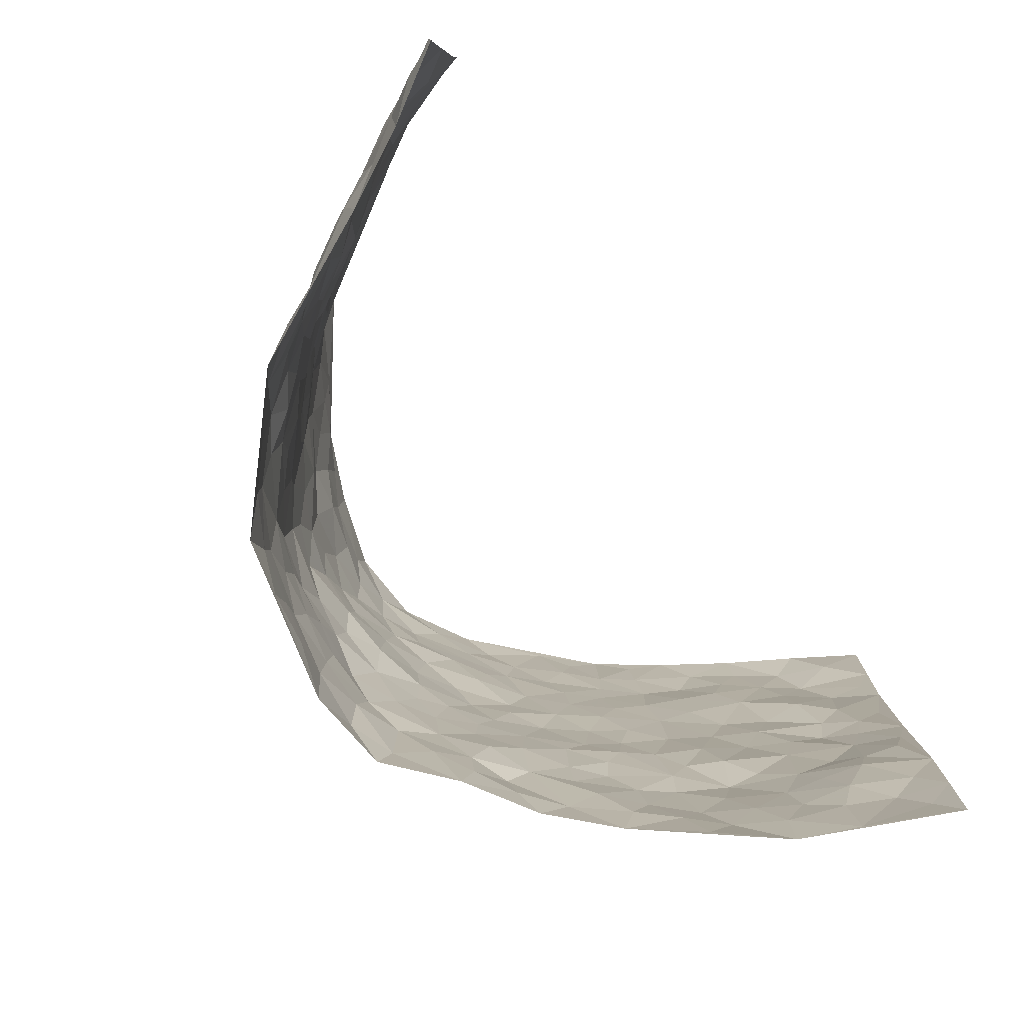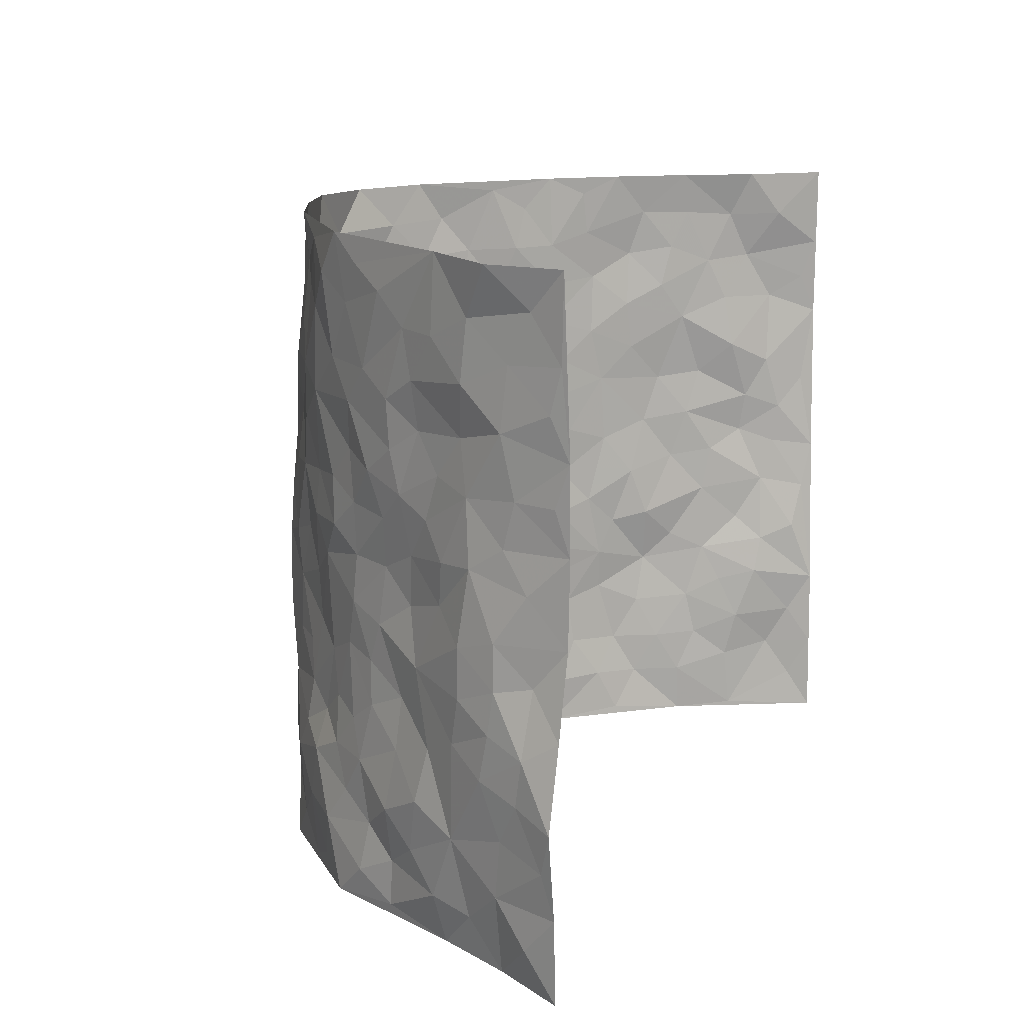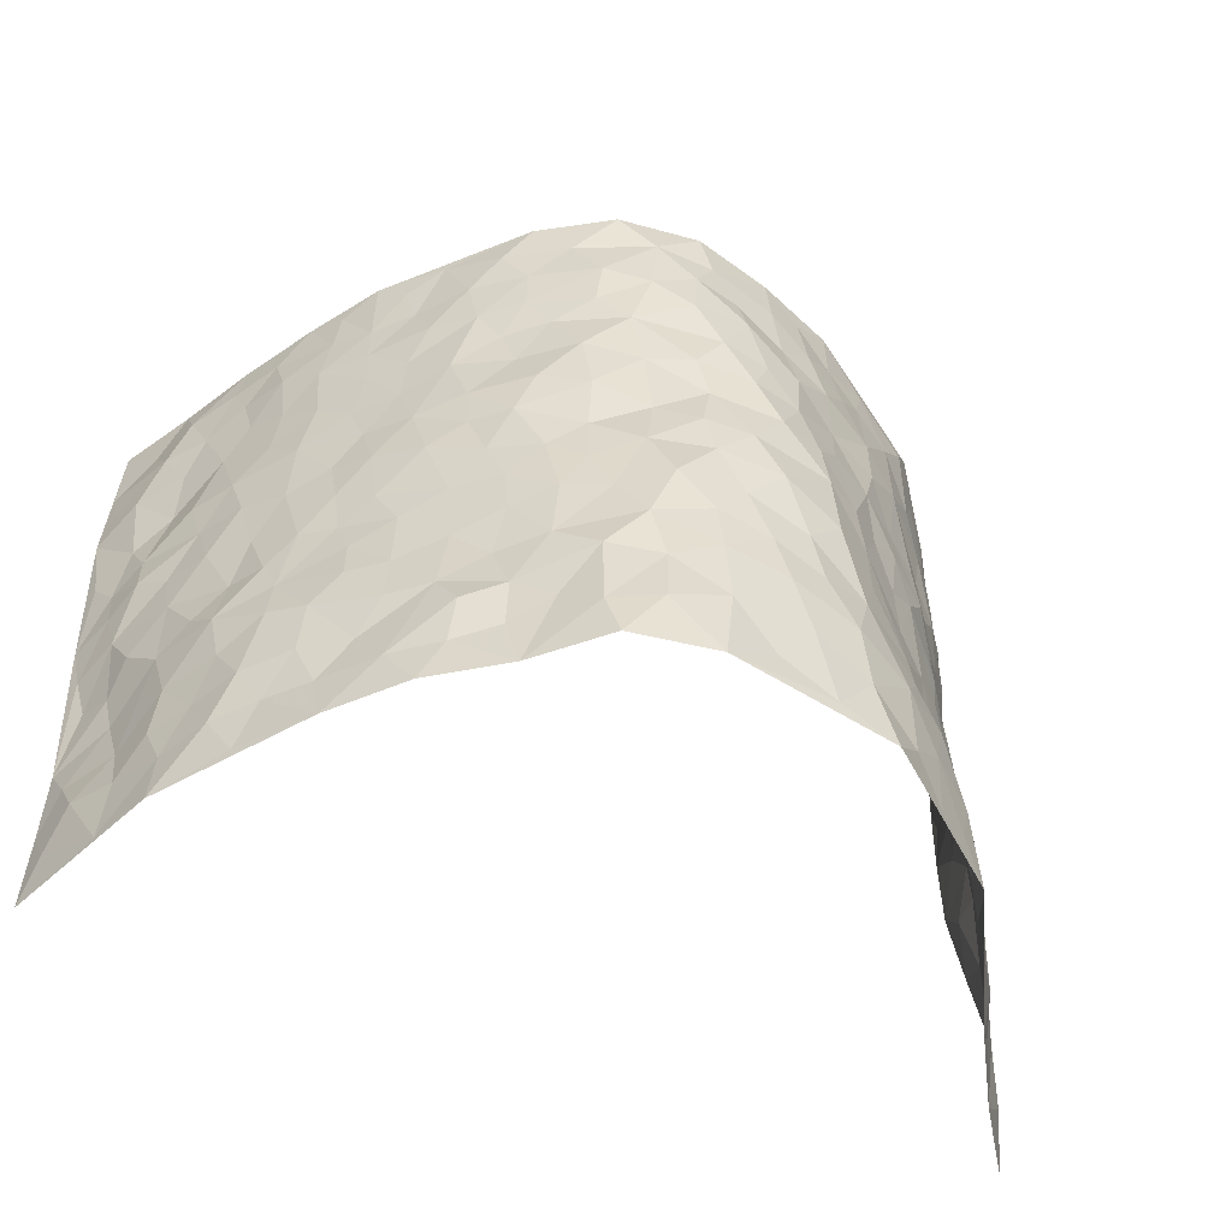
<metadata>
{"format":"obj","ext":"obj","renderer":"f3d","projection":"perspective","resolution":1024,"background":"white","views":[{"elev":-79.5,"azim":-55.2,"up":"+Y"},{"elev":14.2,"azim":-68.1,"up":"+Y"},{"elev":-54.9,"azim":159.2,"up":"+Y"}]}
</metadata>
<code>
v -0.655 -0.001371 0.3919
v -0.6533 0.9945 0.398
v 0.6594 0.006322 0.4022
v 0.678 0.9996 0.3848
v -0.5887 0.3904 0.2218
v -0.6365 0.4942 0.4001
v -0.6161 0.3551 0.2771
v -0.002634 0.002027 -0.262
v -0.6701 0.2471 0.3872
v -0.6426 0.3348 0.3368
v -0.5314 0.002183 0.178
v -0.6589 0.1226 0.3911
v -0.5345 0.2909 0.1526
v -0.5897 0.0008527 0.2877
v -0.6084 0.2858 0.2619
v -0.426 0.003297 -0.04377
v -0.655 0.185 0.3704
v -0.2817 0.1683 -0.181
v -0.5743 0.32 0.2067
v -0.6073 0.118 0.2853
v -0.6364 0.06099 0.3393
v -0.5678 0.06333 0.2295
v -0.5176 0.1262 0.1159
v -0.5413 0.07362 0.162
v -0.6157 0.2049 0.2951
v -0.6366 0.2672 0.3261
v -0.5668 0.1755 0.2011
v -0.5337 0.2085 0.1309
v -0.6158 0.4855 0.2856
v -0.6521 0.3708 0.394
v -0.5542 0.995 0.177
v -0.4436 0.2227 0.001494
v 0.2281 0.1581 -0.1637
v -0.6423 0.7452 0.4037
v -0.321 0.3935 -0.1157
v -0.5692 0.7507 0.2208
v -0.59 0.8274 0.2295
v -0.4623 0.4414 0.04643
v -0.4764 0.6041 0.06133
v -0.4231 0.9974 -0.03315
v -0.6359 0.6828 0.3807
v -0.5038 0.561 0.117
v -0.3496 0.7532 -0.1056
v -0.4235 0.2802 -0.01678
v -0.3959 0.2262 -0.05946
v -0.4199 0.1631 -0.03377
v -0.3861 0.6356 -0.06127
v -0.3267 0.56 -0.1205
v 0.1539 0.4734 -0.222
v -0.3092 0.2225 -0.1518
v -0.2013 0.6127 -0.2135
v -0.3312 0.6291 -0.1107
v -0.2861 0.0587 -0.1705
v -0.496 0.7087 0.0818
v -0.3584 0.1966 -0.1136
v -0.6102 0.6147 0.2982
v -0.03987 0.3484 -0.2684
v 0.0564 0.3395 -0.2754
v 0.2667 0.4514 -0.1535
v -0.09972 0.5534 -0.2698
v -0.1649 0.5583 -0.2425
v 0.08838 0.6289 -0.2537
v -0.4863 0.3445 0.09115
v -0.5584 0.5723 0.1859
v -0.64 0.8057 0.3749
v -0.4545 0.1298 0.02095
v -0.3345 0.01344 -0.1262
v -0.5877 0.4644 0.2216
v -0.4934 0.1718 0.06514
v -0.4816 0.01901 0.06753
v -0.2421 0.002847 -0.2075
v -0.4814 0.08865 0.06985
v -0.4556 0.05438 0.004736
v -0.3841 0.03878 -0.08556
v -0.4013 0.1056 -0.07503
v -0.6175 0.6826 0.3175
v -0.646 0.8697 0.3929
v -0.5475 0.5076 0.1785
v 0.005476 0.9977 -0.2684
v -0.5844 0.6734 0.2346
v -0.4531 0.3145 0.02754
v -0.4254 0.4605 -0.01233
v 0.002169 0.5713 -0.2653
v -0.0531 0.4837 -0.2752
v 0.0003991 0.4201 -0.2749
v -0.1252 0.1285 -0.2459
v -0.4644 0.6682 0.03224
v -0.6254 0.5583 0.338
v -0.5445 0.6896 0.1758
v -0.3823 0.2973 -0.06144
v -0.4927 0.2659 0.08392
v -0.4181 0.6872 -0.01798
v -0.1732 0.4867 -0.2434
v -0.2443 0.4369 -0.1885
v -0.5046 0.6473 0.09969
v -0.01312 0.1167 -0.2645
v -0.3605 0.5102 -0.08594
v -0.3103 0.2891 -0.1391
v -0.2286 0.5049 -0.2029
v -0.1808 0.3822 -0.2417
v -0.6381 0.6198 0.403
v -0.5314 0.6213 0.1516
v -0.5924 0.5779 0.2412
v -0.335 0.1115 -0.1351
v -0.4291 0.5321 -0.003711
v -0.5204 0.4041 0.1294
v -0.1304 0.3245 -0.2515
v -0.1493 0.2498 -0.2451
v -0.4293 0.6101 -0.007032
v 0.1065 0.7276 -0.2549
v -0.005576 0.2144 -0.2679
v -0.07427 0.2731 -0.2618
v 0.003057 0.2883 -0.2692
v -0.3678 0.364 -0.07423
v -0.1959 0.1849 -0.2301
v -0.4964 0.4862 0.1119
v -0.4483 0.3806 0.02499
v -0.4103 0.3914 -0.02729
v -0.2776 0.525 -0.1557
v -0.2433 0.351 -0.1924
v -0.3133 0.4674 -0.1247
v -0.2198 0.2717 -0.2137
v -0.09465 0.4114 -0.2719
v -0.4664 0.5303 0.06019
v -0.09448 0.198 -0.2613
v -0.2109 0.09474 -0.218
v -0.3479 0.2583 -0.09833
v -0.6262 0.4329 0.3475
v -0.6179 0.418 0.2868
v 0.08764 0.4229 -0.2568
v 0.1894 0.2384 -0.1983
v 0.07586 0.5162 -0.2495
v 0.0163 0.4885 -0.2724
v 0.1543 0.3929 -0.2234
v 0.5893 0.4988 0.221
v 0.2023 0.4336 -0.1973
v 0.2374 0.3139 -0.1661
v 0.1529 0.5663 -0.2312
v 0.1277 0.9957 -0.2595
v -0.2697 0.6205 -0.1668
v 0.363 0.8789 -0.07194
v 0.4122 0.997 -0.0279
v -0.2042 0.7829 -0.208
v -0.05289 0.8641 -0.2551
v -0.2908 0.3493 -0.1501
v -0.3952 0.5649 -0.05645
v -0.07471 0.05334 -0.246
v -0.1573 0.02292 -0.2283
v 0.1196 0.001833 -0.2478
v 0.01622 0.8599 -0.2758
v -0.01815 0.6997 -0.2774
v 0.3565 0.1968 -0.06496
v 0.2933 0.2904 -0.115
v 0.4776 0.5269 0.05383
v 0.4313 0.5473 0.004746
v 0.3761 0.1359 -0.03653
v 0.4329 0.2282 0.002331
v 0.3513 0.3621 -0.07154
v 0.02029 0.6398 -0.27
v -0.06245 0.6286 -0.272
v -0.1441 0.7317 -0.2417
v -0.08745 0.6947 -0.2632
v -0.05975 0.7924 -0.2687
v -0.136 0.6352 -0.2487
v 0.02156 0.7742 -0.2787
v 0.2343 0.9967 -0.1984
v -0.0143 0.9262 -0.2655
v -0.2485 0.847 -0.1737
v -0.1853 0.8809 -0.2048
v -0.2905 0.7813 -0.1521
v -0.2254 0.9984 -0.1819
v -0.2125 0.698 -0.1961
v -0.2913 0.7007 -0.1515
v -0.1307 0.8301 -0.2282
v -0.1121 0.9988 -0.232
v 0.2022 0.7452 -0.2005
v 0.1664 0.6663 -0.2275
v 0.2942 0.5948 -0.1406
v 0.2416 0.5224 -0.1813
v 0.241 0.6651 -0.1714
v 0.3642 0.7437 -0.07248
v 0.3171 0.6828 -0.1229
v 0.2589 0.7325 -0.1622
v 0.07302 0.9277 -0.2713
v 0.081 0.8218 -0.2697
v 0.1458 0.8559 -0.2477
v 0.2359 0.8716 -0.1912
v 0.2918 0.7925 -0.1465
v 0.218 0.595 -0.1984
v -0.6179 0.8628 0.3078
v -0.5264 0.8144 0.1292
v -0.6143 0.771 0.2959
v -0.6253 0.9921 0.2779
v -0.6317 0.9353 0.3449
v -0.5938 0.9165 0.2404
v -0.5557 0.8822 0.1725
v -0.489 0.9274 0.06355
v -0.5162 0.8838 0.113
v -0.5214 0.7442 0.1374
v -0.4607 0.8126 0.02565
v -0.4951 0.7792 0.0768
v -0.4322 0.8999 -0.01344
v -0.3503 0.8779 -0.1025
v -0.4547 0.9588 0.01347
v -0.4017 0.815 -0.05016
v -0.3923 0.9359 -0.07011
v -0.3086 0.9724 -0.1233
v -0.4306 0.7591 -0.01356
v -0.2889 0.9012 -0.1399
v -0.2342 0.9306 -0.1696
v 0.1517 0.7833 -0.237
v 0.2364 0.8031 -0.1851
v 0.1838 0.931 -0.2249
v 0.345 0.8113 -0.09803
v 0.3053 0.8795 -0.1382
v 0.3342 0.981 -0.104
v 0.2704 0.936 -0.1729
v 0.3778 0.9467 -0.06205
v 0.3336 0.4934 -0.1031
v 0.2897 0.5289 -0.1369
v 0.4021 0.6043 -0.02508
v 0.3684 0.6644 -0.06525
v 0.3508 0.588 -0.08432
v 0.3044 0.1907 -0.1109
v 0.3999 0.3354 -0.02429
v 0.39 0.5227 -0.04674
v 0.3021 0.3883 -0.1182
v -0.1159 0.9149 -0.2358
v -0.1695 0.9581 -0.2089
v 0.2828 0.134 -0.1367
v 0.4804 0.01587 0.08093
v 0.1844 0.3334 -0.2058
v 0.2433 0.3851 -0.166
v 0.476 0.2487 0.04641
v 0.5512 0.9983 0.175
v 0.6582 0.256 0.3995
v 0.4123 0.8113 -0.02435
v 0.5525 0.489 0.1568
v 0.4092 0.7462 -0.02604
v 0.6742 0.5035 0.3885
v 0.531 0.2955 0.1136
v 0.4225 0.4685 -0.007984
v 0.5799 0.3129 0.2116
v 0.4552 0.4164 0.03354
v 0.4026 0.002654 -0.01468
v 0.08738 0.2515 -0.2605
v 0.4115 0.07789 -0.001498
v 0.1251 0.3191 -0.2383
v 0.3529 0.2671 -0.06903
v 0.6087 0.2694 0.3054
v 0.5041 0.463 0.09722
v 0.4616 0.0835 0.05206
v 0.3797 0.4264 -0.05095
v 0.4864 0.3727 0.06842
v 0.2474 0.2335 -0.1453
v 0.4011 0.2723 -0.02947
v 0.229 0.07982 -0.1576
v 0.3149 0.002982 -0.1011
v 0.2116 0.003138 -0.1665
v 0.1782 0.1153 -0.1962
v 0.06513 0.169 -0.2597
v 0.1382 0.1898 -0.2361
v 0.4926 0.1485 0.07116
v 0.5811 0.425 0.2089
v 0.5646 0.2231 0.1875
v 0.5121 0.08201 0.1056
v 0.5181 0.3856 0.1219
v 0.5521 0.341 0.1582
v 0.6208 0.3301 0.3124
v 0.5652 0.5692 0.1812
v 0.5319 0.1476 0.1416
v 0.5696 0.1521 0.2031
v 0.6129 0.3695 0.2651
v 0.6439 0.3542 0.3644
v 0.6338 0.441 0.3054
v 0.4703 0.3137 0.04921
v 0.592 0.1089 0.2569
v 0.2868 0.06445 -0.1217
v 0.349 0.06974 -0.07285
v 0.06957 0.07717 -0.2642
v 0.1368 0.07223 -0.2378
v 0.6866 0.7506 0.3814
v 0.5524 0.08136 0.1767
v 0.5168 0.2173 0.1065
v 0.6611 0.4285 0.3756
v 0.646 0.5115 0.3218
v 0.5868 0.2532 0.2436
v 0.4368 0.149 0.0128
v 0.5563 0.003512 0.1781
v 0.4132 0.3949 -0.007739
v 0.6469 0.06835 0.3642
v 0.6579 0.1312 0.4011
v 0.5956 0.1835 0.2757
v 0.6321 0.1289 0.3244
v 0.5967 0.01223 0.2652
v 0.6434 0.1931 0.3614
v 0.5243 0.557 0.1127
v 0.5407 0.6343 0.1336
v 0.4742 0.6366 0.04865
v 0.5992 0.6926 0.2549
v 0.499 0.7716 0.08731
v 0.6723 0.6267 0.3649
v 0.5815 0.6434 0.1978
v 0.6232 0.5968 0.2753
v 0.5566 0.745 0.1728
v 0.624 0.5321 0.2645
v 0.6492 0.5759 0.3306
v 0.6385 0.6611 0.3088
v 0.5059 0.6932 0.09398
v 0.4598 0.724 0.03382
v 0.4212 0.6745 -0.006964
v 0.6292 0.8529 0.2694
v 0.5451 0.8715 0.1537
v 0.5993 0.7777 0.2392
v 0.6519 0.7785 0.3076
v 0.5834 0.8449 0.2115
v 0.681 0.8751 0.3806
v 0.5332 0.803 0.1403
v 0.6742 0.8122 0.3602
v 0.5616 0.9319 0.178
v 0.6129 0.998 0.2801
v 0.4839 0.9979 0.07188
v 0.607 0.9265 0.2437
v 0.641 0.9279 0.3241
v 0.5177 0.9344 0.1101
v 0.4552 0.9007 0.02578
v 0.4121 0.8805 -0.02379
v 0.4493 0.9688 0.02119
v 0.4668 0.8214 0.03335
v 0.5082 0.8604 0.0864
f 29 6 128
f 12 21 20
f 26 10 9
f 55 45 46
f 27 19 15
f 26 9 17
f 101 6 88
f 12 1 21
f 7 15 19
f 125 86 96
f 84 123 85
f 129 29 128
f 25 27 15
f 12 20 17
f 73 75 66
f 22 14 11
f 26 17 25
f 9 12 17
f 25 15 26
f 5 129 7
f 52 146 48
f 55 18 50
f 7 19 5
f 20 27 25
f 124 82 105
f 41 76 34
f 20 14 22
f 14 20 21
f 14 21 1
f 24 22 11
f 24 27 22
f 72 66 69
f 69 32 91
f 70 24 11
f 24 23 27
f 17 20 25
f 27 20 22
f 10 15 7
f 10 26 15
f 23 28 27
f 27 13 19
f 28 23 69
f 13 27 28
f 119 121 94
f 10 7 129
f 6 30 128
f 9 10 30
f 36 192 80
f 80 102 89
f 118 81 44
f 64 103 78
f 115 126 86
f 45 32 46
f 91 63 13
f 129 68 29
f 95 87 54
f 95 54 199
f 202 40 204
f 82 97 105
f 29 88 6
f 18 55 104
f 148 126 71
f 38 82 124
f 50 18 122
f 117 82 38
f 5 19 106
f 82 117 118
f 80 64 102
f 127 45 55
f 194 77 190
f 98 35 114
f 39 124 105
f 127 50 98
f 106 19 13
f 66 75 46
f 39 95 42
f 63 117 38
f 95 89 102
f 101 56 76
f 51 140 99
f 18 53 126
f 62 83 132
f 45 127 90
f 112 113 57
f 103 29 68
f 130 85 58
f 109 39 105
f 35 94 121
f 113 246 58
f 151 165 163
f 120 100 94
f 114 127 98
f 192 190 65
f 95 39 87
f 36 191 37
f 67 104 74
f 56 101 88
f 13 63 106
f 192 34 76
f 268 241 243
f 108 115 125
f 93 84 60
f 133 84 85
f 156 288 157
f 101 76 41
f 80 103 64
f 105 97 146
f 99 61 51
f 92 109 47
f 125 96 111
f 158 227 153
f 75 104 55
f 69 66 32
f 81 91 32
f 106 78 68
f 42 64 78
f 77 34 65
f 24 70 72
f 75 73 16
f 16 71 67
f 2 34 77
f 13 28 91
f 103 56 88
f 56 80 76
f 72 69 23
f 11 16 70
f 16 73 70
f 16 67 74
f 115 18 126
f 24 72 23
f 73 72 70
f 16 74 75
f 72 73 66
f 32 45 44
f 84 83 60
f 66 46 32
f 78 106 116
f 117 63 81
f 67 53 104
f 103 68 78
f 69 91 28
f 36 80 89
f 106 38 116
f 106 68 5
f 81 118 117
f 62 132 138
f 32 44 81
f 53 67 71
f 57 58 85
f 123 100 107
f 93 60 61
f 33 230 224
f 8 96 147
f 132 133 130
f 140 48 119
f 93 100 123
f 122 98 50
f 164 60 160
f 53 71 126
f 125 112 108
f 193 194 195
f 75 55 46
f 63 91 81
f 56 103 80
f 196 198 31
f 18 104 53
f 121 48 97
f 38 106 63
f 118 97 82
f 97 35 121
f 51 172 140
f 130 134 49
f 87 39 109
f 288 252 263
f 97 114 35
f 47 43 92
f 57 113 58
f 248 130 58
f 34 101 41
f 114 90 127
f 116 124 42
f 145 94 35
f 118 114 97
f 167 79 175
f 98 145 35
f 85 123 57
f 43 47 52
f 199 36 89
f 42 78 116
f 159 83 62
f 88 29 103
f 74 104 75
f 118 44 90
f 173 140 172
f 42 95 102
f 190 192 37
f 65 190 77
f 89 95 199
f 125 111 112
f 92 87 109
f 18 115 122
f 177 180 176
f 112 57 107
f 109 105 146
f 93 94 100
f 285 286 275
f 96 86 147
f 137 232 131
f 57 123 107
f 87 92 208
f 49 134 136
f 132 130 49
f 161 164 162
f 50 127 55
f 122 108 107
f 122 107 100
f 48 140 52
f 118 90 114
f 99 119 94
f 123 84 93
f 36 37 192
f 48 121 119
f 120 122 100
f 39 42 124
f 38 124 116
f 248 58 246
f 44 45 90
f 98 122 120
f 146 52 47
f 94 93 99
f 168 209 170
f 212 183 188
f 202 197 200
f 42 102 64
f 107 108 112
f 99 93 61
f 8 280 96
f 112 111 113
f 125 115 86
f 115 108 122
f 128 30 10
f 5 68 129
f 10 129 128
f 132 49 138
f 83 84 133
f 130 133 85
f 83 133 132
f 248 134 130
f 156 152 224
f 151 110 165
f 212 186 211
f 153 224 249
f 254 251 244
f 246 261 262
f 225 158 249
f 49 136 179
f 185 184 150
f 214 188 181
f 181 188 182
f 161 163 174
f 143 170 172
f 110 211 185
f 184 79 167
f 174 228 169
f 62 110 159
f 163 150 144
f 210 169 229
f 170 143 168
f 176 211 110
f 98 120 145
f 94 145 120
f 48 146 97
f 109 146 47
f 148 86 126
f 147 86 148
f 71 8 148
f 8 147 148
f 244 276 254
f 232 136 134
f 174 143 161
f 60 83 160
f 163 162 151
f 159 160 83
f 261 281 262
f 259 281 149
f 219 220 59
f 246 113 111
f 33 255 131
f 157 256 152
f 137 255 153
f 230 278 279
f 262 260 33
f 154 155 242
f 131 255 137
f 248 131 232
f 281 280 149
f 259 258 278
f 220 179 59
f 159 151 160
f 162 160 151
f 164 61 60
f 228 174 144
f 144 174 163
f 159 110 151
f 161 172 164
f 186 184 185
f 161 162 163
f 61 164 51
f 160 162 164
f 187 217 213
f 150 163 165
f 205 202 200
f 79 184 139
f 170 43 173
f 174 169 143
f 161 143 172
f 167 144 150
f 176 180 183
f 172 170 173
f 223 226 221
f 185 150 165
f 99 140 119
f 207 206 203
f 172 51 164
f 43 52 173
f 173 52 140
f 167 175 228
f 228 229 169
f 210 168 169
f 177 110 62
f 189 138 179
f 62 138 177
f 136 232 233
f 181 182 222
f 150 184 167
f 178 180 189
f 49 179 138
f 177 138 189
f 180 178 182
f 178 179 220
f 307 308 304
f 222 223 221
f 215 187 188
f 176 183 212
f 187 213 186
f 214 215 188
f 185 211 186
f 237 181 239
f 182 188 183
f 110 185 165
f 216 215 141
f 211 176 212
f 182 183 180
f 176 110 177
f 213 184 186
f 178 189 179
f 177 189 180
f 195 190 37
f 197 198 200
f 195 194 190
f 34 192 65
f 80 192 76
f 37 196 195
f 194 2 77
f 193 2 194
f 196 37 191
f 31 193 195
f 198 196 191
f 31 195 196
f 199 201 191
f 197 204 31
f 198 191 201
f 31 198 197
f 201 199 54
f 36 199 191
f 54 208 201
f 208 43 205
f 208 54 87
f 198 201 200
f 206 205 203
f 43 170 203
f 210 207 209
f 40 202 206
f 31 204 40
f 197 202 204
f 208 205 200
f 43 203 205
f 205 206 202
f 203 209 207
f 171 40 207
f 40 206 207
f 208 200 201
f 43 208 92
f 170 209 203
f 168 143 169
f 207 210 171
f 168 210 209
f 188 187 212
f 212 187 186
f 166 139 213
f 184 213 139
f 237 214 181
f 215 214 141
f 216 141 218
f 213 217 166
f 142 166 216
f 217 216 166
f 187 215 217
f 216 217 215
f 237 141 214
f 142 216 218
f 223 222 182
f 179 136 59
f 223 220 219
f 267 238 251
f 237 327 141
f 223 182 178
f 158 290 253
f 220 223 178
f 59 233 227
f 233 59 136
f 248 246 131
f 153 249 158
f 251 254 267
f 223 219 226
f 111 261 246
f 297 251 238
f 276 256 157
f 167 228 144
f 229 228 175
f 175 171 229
f 229 171 210
f 260 257 33
f 265 271 272
f 266 289 283
f 269 243 250
f 249 224 152
f 266 283 271
f 227 233 137
f 253 227 158
f 325 313 320
f 135 264 275
f 310 329 239
f 270 298 297
f 249 256 225
f 275 273 269
f 311 222 221
f 155 154 299
f 234 276 157
f 310 311 299
f 222 239 181
f 221 226 155
f 266 263 252
f 242 290 244
f 264 273 275
f 273 264 243
f 242 244 154
f 276 290 225
f 288 234 157
f 240 282 302
f 275 286 306
f 225 290 158
f 234 263 284
f 241 254 276
f 233 232 137
f 137 153 227
f 264 135 238
f 244 251 154
f 260 259 257
f 227 253 219
f 33 224 255
f 154 297 299
f 240 302 307
f 297 154 251
f 264 268 243
f 253 226 219
f 271 284 263
f 277 294 293
f 290 242 253
f 241 234 284
f 59 227 219
f 242 155 226
f 252 245 231
f 157 152 156
f 257 230 33
f 152 256 249
f 278 230 257
f 262 33 131
f 224 153 255
f 259 278 257
f 134 248 232
f 230 279 224
f 96 261 111
f 261 96 280
f 280 281 261
f 246 262 131
f 252 247 245
f 268 267 241
f 283 277 272
f 288 247 252
f 275 274 285
f 295 291 294
f 267 268 264
f 263 234 288
f 309 310 299
f 290 276 244
f 283 272 271
f 267 254 241
f 265 243 241
f 236 240 285
f 297 238 270
f 303 305 298
f 241 276 234
f 221 155 299
f 272 277 293
f 250 243 287
f 286 285 240
f 284 271 265
f 271 263 266
f 295 3 291
f 225 256 276
f 241 284 265
f 289 266 231
f 3 292 291
f 321 235 323
f 293 294 296
f 279 278 258
f 245 279 258
f 279 156 224
f 260 281 259
f 280 8 149
f 262 281 260
f 231 266 252
f 267 264 238
f 306 304 270
f 283 289 295
f 243 269 273
f 236 269 250
f 294 292 296
f 274 236 285
f 269 274 275
f 250 287 293
f 245 289 231
f 236 274 269
f 156 279 247
f 242 226 253
f 247 279 245
f 243 265 287
f 288 156 247
f 265 272 293
f 296 292 236
f 293 287 265
f 295 294 277
f 277 283 295
f 236 250 296
f 289 3 295
f 292 294 291
f 293 296 250
f 300 304 308
f 325 320 235
f 329 330 326
f 270 304 303
f 270 303 298
f 309 305 301
f 135 306 270
f 299 297 298
f 298 309 299
f 238 135 270
f 300 314 305
f 303 300 305
f 304 306 307
f 300 303 304
f 282 319 315
f 322 325 235
f 275 306 135
f 307 306 286
f 240 307 286
f 308 307 302
f 302 282 308
f 308 282 315
f 305 309 298
f 310 309 301
f 310 301 329
f 310 239 311
f 222 311 239
f 299 311 221
f 319 312 315
f 312 323 316
f 301 305 318
f 305 314 316
f 300 308 315
f 316 314 312
f 312 314 315
f 315 314 300
f 323 312 324
f 316 313 318
f 282 4 317
f 330 313 325
f 4 321 324
f 235 320 323
f 282 317 319
f 312 319 317
f 326 325 322
f 316 320 313
f 316 318 305
f 142 218 327
f 327 218 141
f 316 323 320
f 324 312 317
f 4 324 317
f 321 323 324
f 318 313 330
f 328 326 322
f 326 327 329
f 329 327 237
f 326 328 327
f 322 142 328
f 327 328 142
f 329 237 239
f 301 318 330
f 326 330 325
f 330 329 301

</code>
